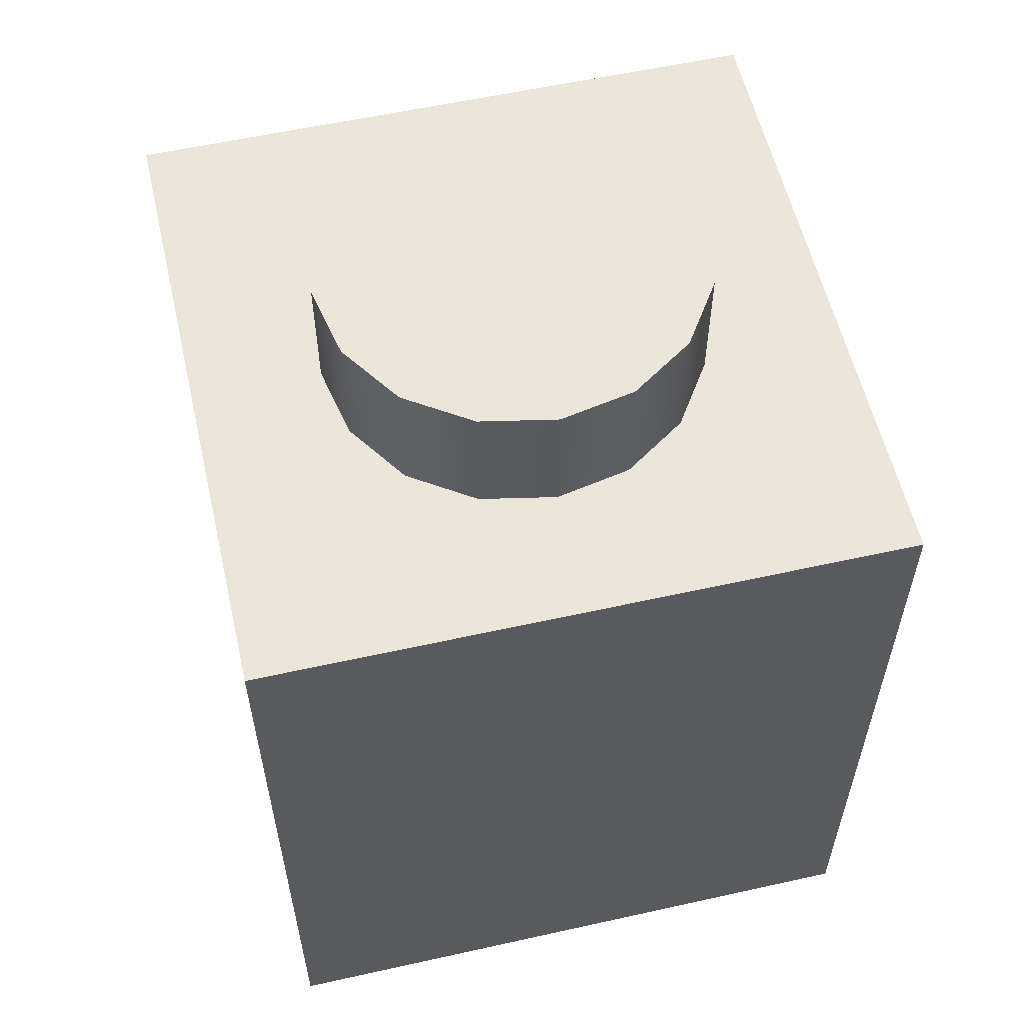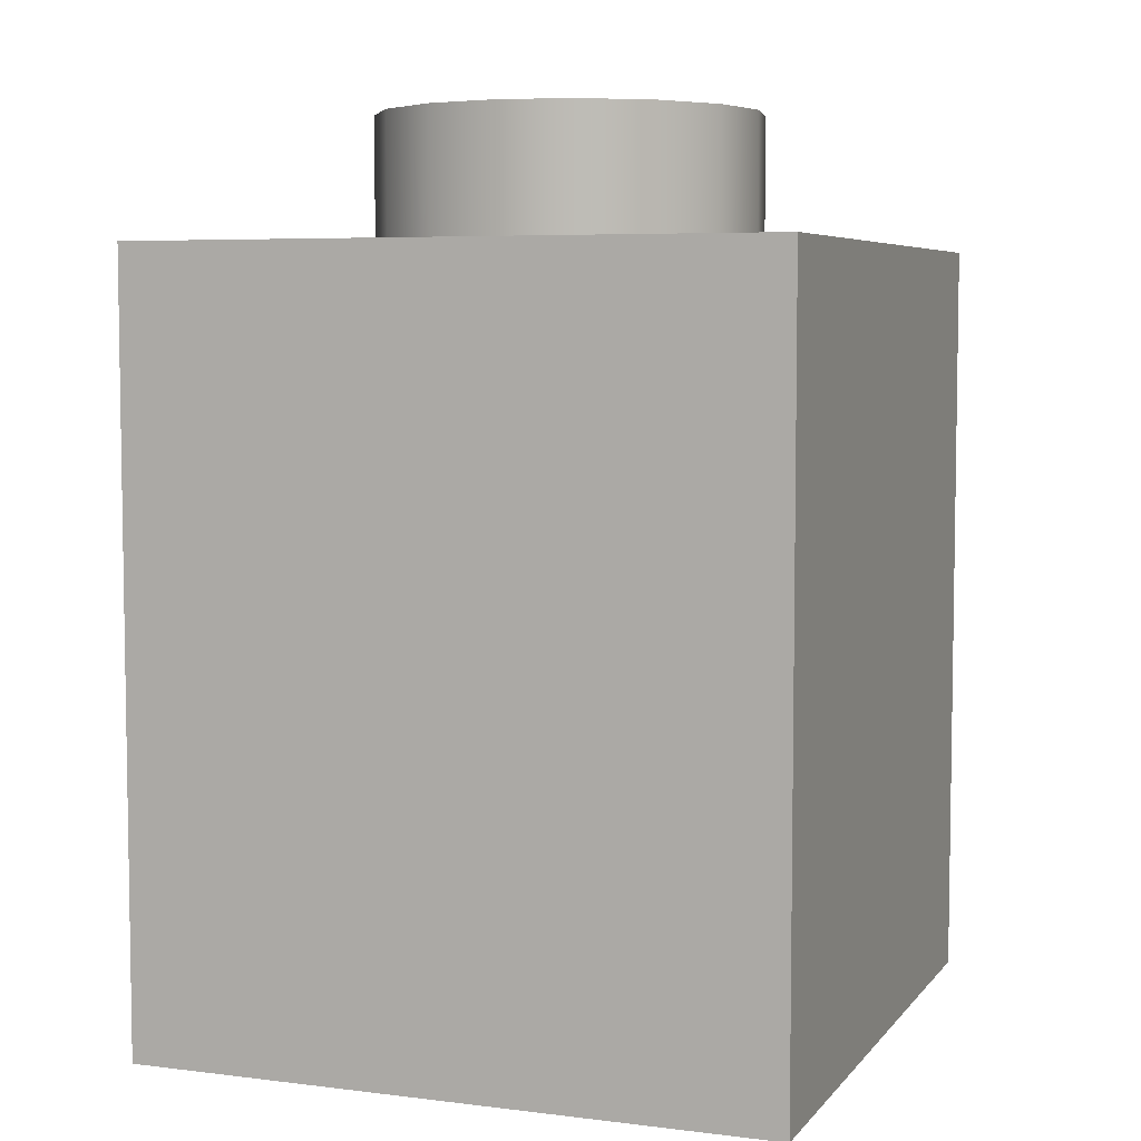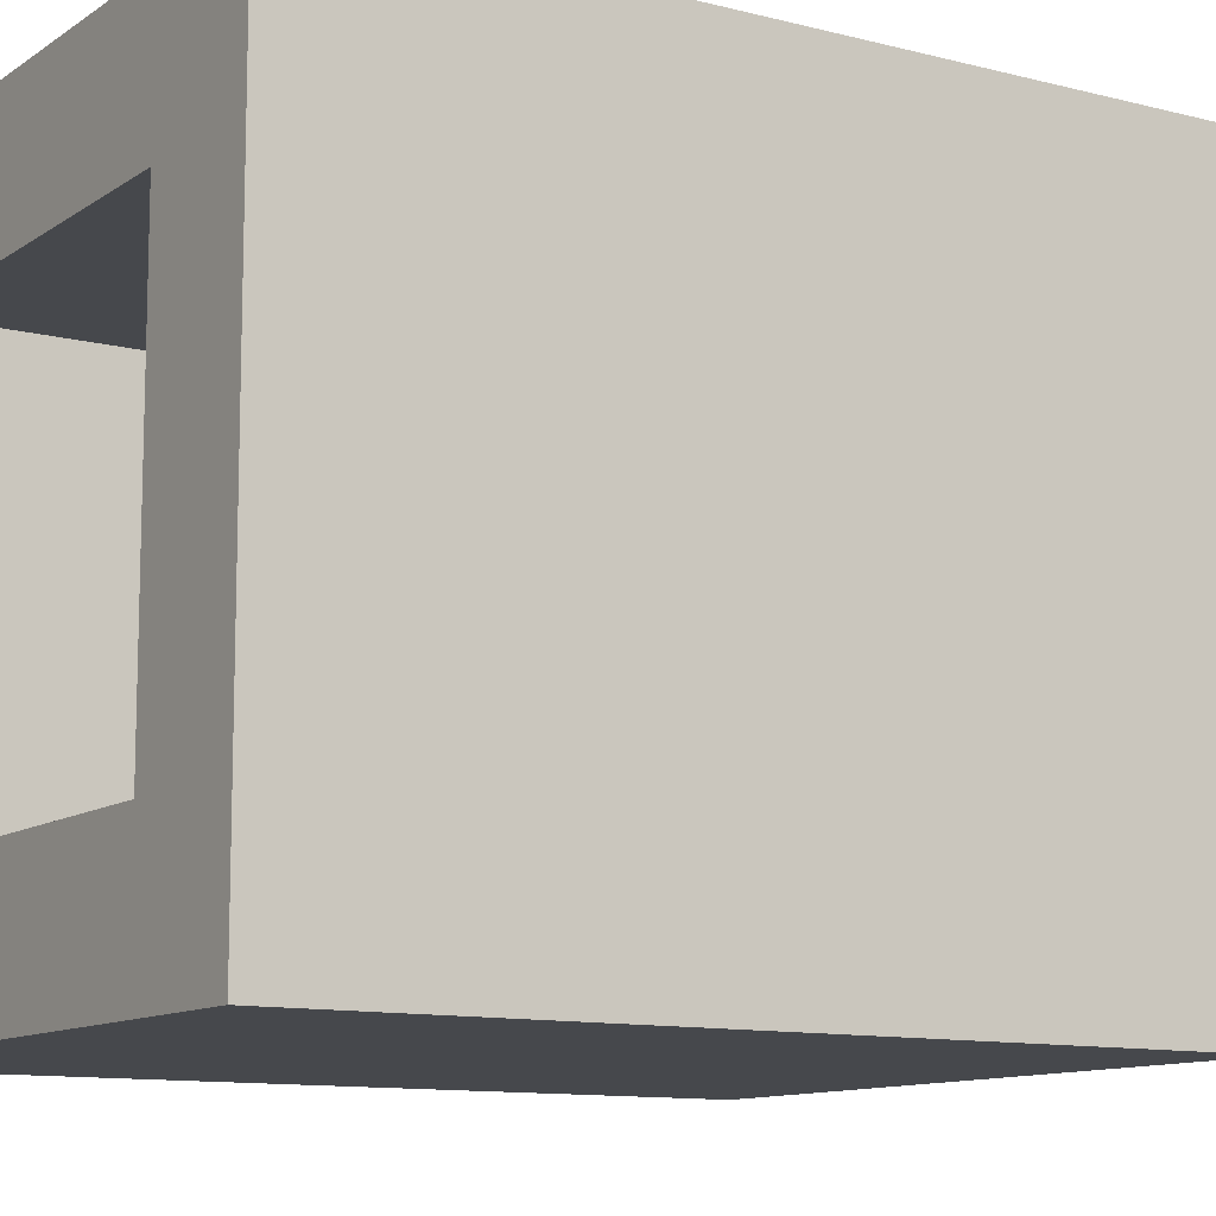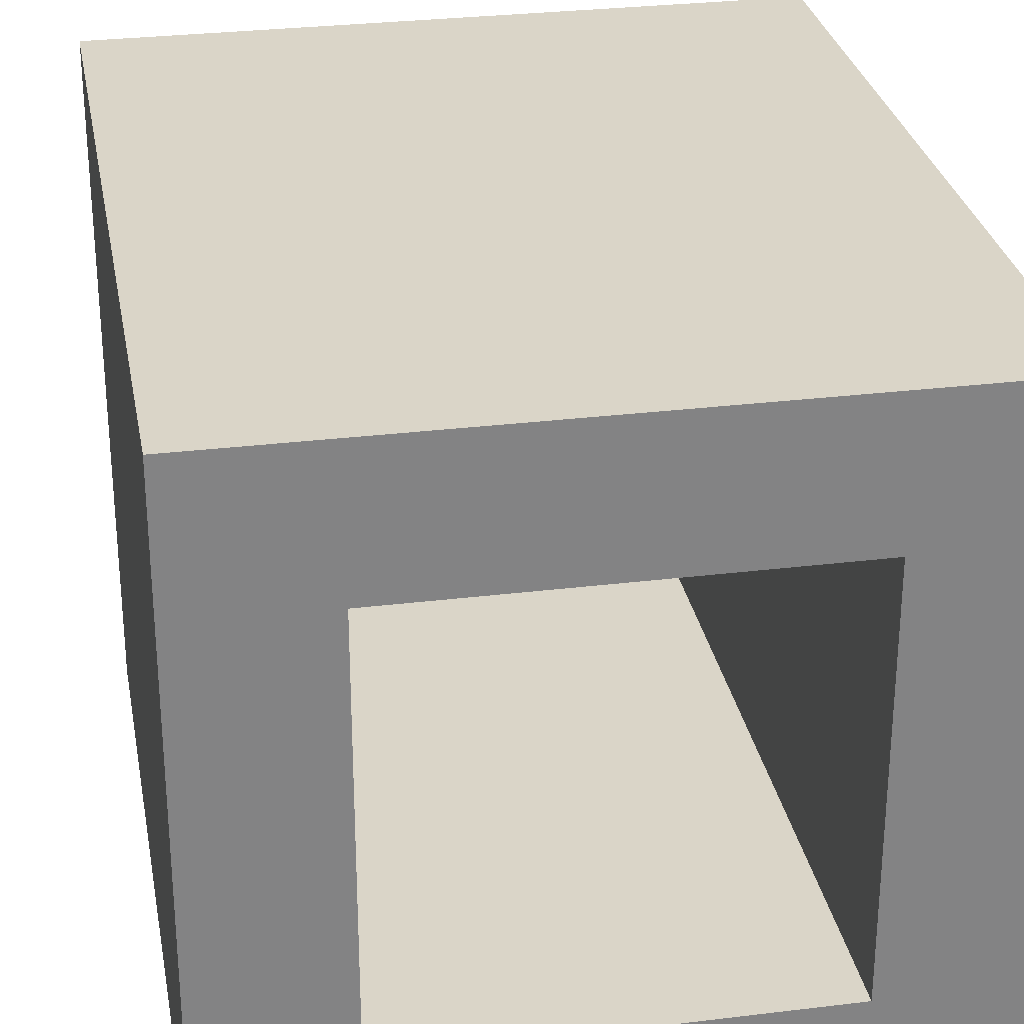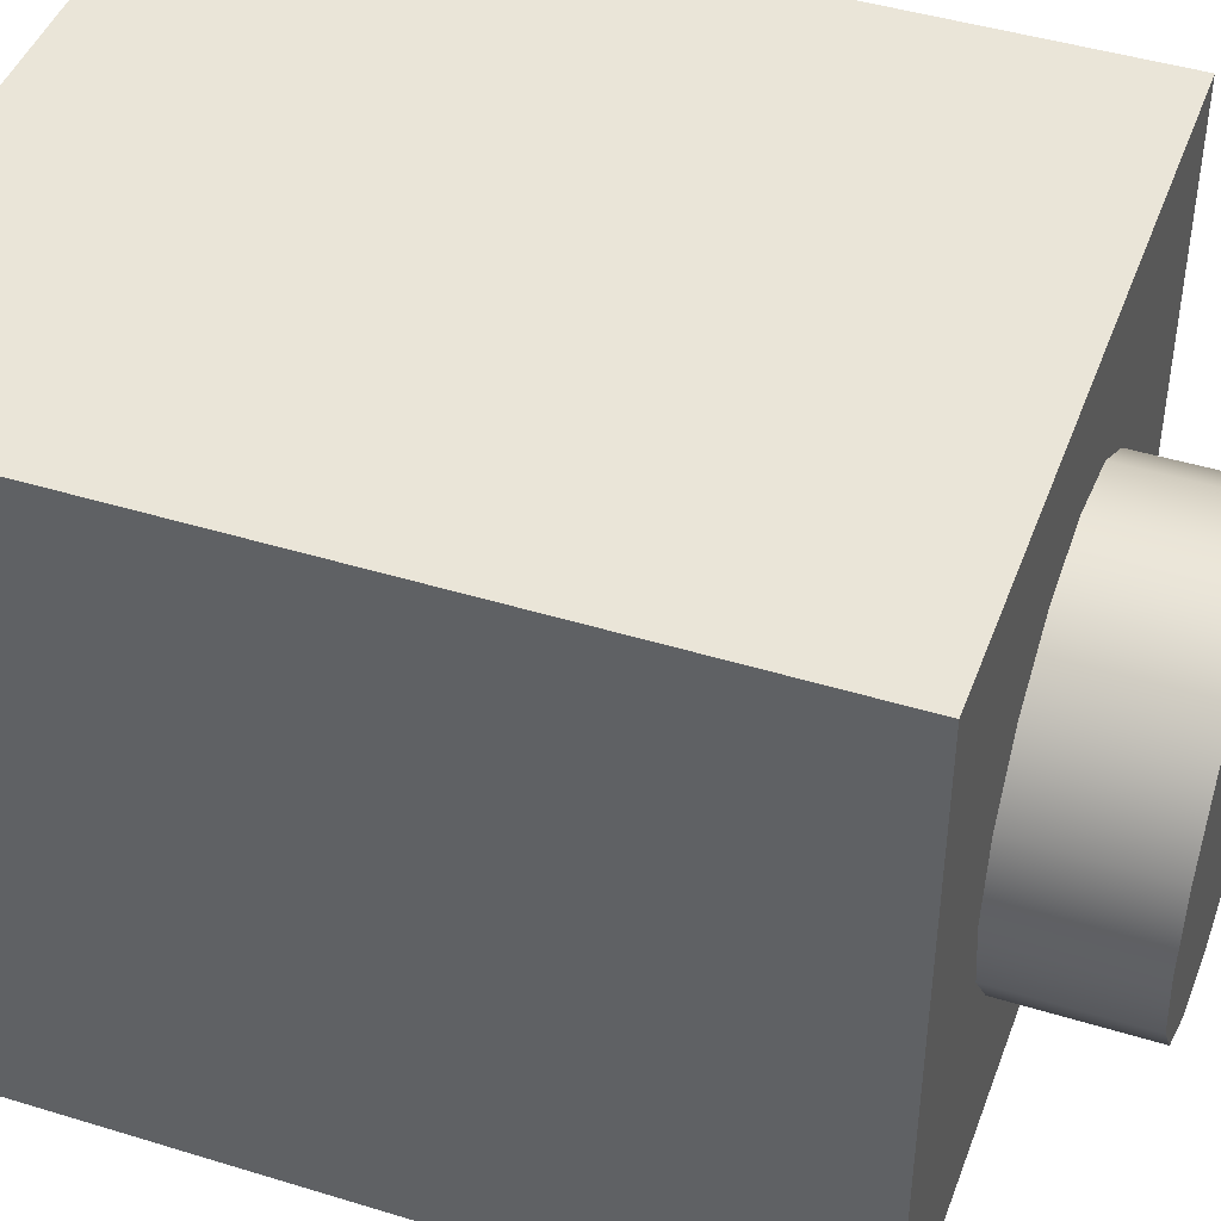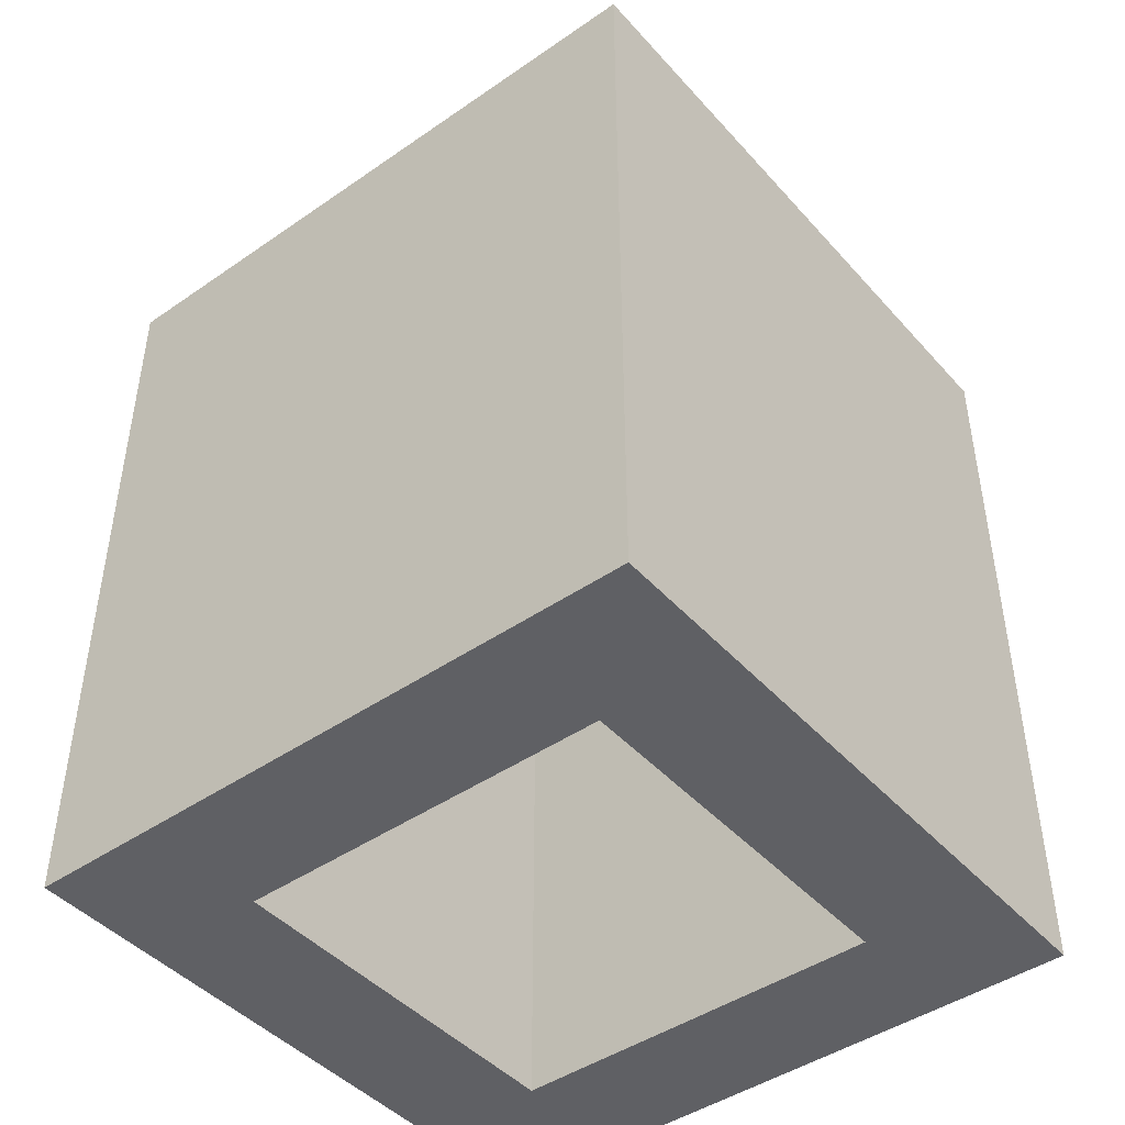
<metadata>
{"format":"obj","ext":"obj","renderer":"f3d","projection":"perspective","resolution":1024,"background":"white","views":[{"elev":57.5,"azim":77.0,"up":"+Y"},{"elev":5.7,"azim":20.7,"up":"+Y"},{"elev":-11.1,"azim":57.6,"up":"+Z"},{"elev":29.2,"azim":-10.3,"up":"+Z"},{"elev":44.7,"azim":109.7,"up":"+Z"},{"elev":-44.9,"azim":128.7,"up":"+Y"}]}
</metadata>
<code>
o 00000_3005.dat_Mesh_3005.dat_4.008
v 10 2e-06 -10
v 6 2e-06 -6
v -6 2e-06 -6
v -10 2e-06 -10
v -6 -2e-06 6
v -10 -2e-06 10
v 6 -2e-06 6
v 10 -2e-06 10
v -6 20 -6
v 6 20 -6
v 6 20 6
v -6 20 6
v -6 20 -6
v -6 2e-06 -6
v 6 2e-06 -6
v 6 20 -6
v -6 20 6
v -6 -2e-06 6
v -6 2e-06 -6
v -6 20 -6
v 6 20 6
v 6 -2e-06 6
v -6 -2e-06 6
v -6 20 6
v 6 20 -6
v 6 2e-06 -6
v 6 -2e-06 6
v 6 20 6
v -10 24 10
v 10 24 10
v 10 24 -10
v -10 24 -10
v 10 24 -10
v 10 2e-06 -10
v -10 2e-06 -10
v -10 24 -10
v -10 24 -10
v -10 2e-06 -10
v -10 -2e-06 10
v -10 24 10
v -10 24 10
v -10 -2e-06 10
v 10 -2e-06 10
v 10 24 10
v 10 24 10
v 10 -2e-06 10
v 10 2e-06 -10
v 10 24 -10
v 6 24 0
v 5.543 24 -2.296
v 5.543 28 -2.296
v 6 28 1e-06
v 4.243 24 -4.243
v 4.243 28 -4.243
v 2.296 24 -5.543
v 2.296 28 -5.543
v 0 24 -6
v 0 28 -6
v -2.296 24 -5.543
v -2.296 28 -5.543
v -4.243 24 -4.243
v -4.243 28 -4.243
v -5.543 24 -2.296
v -5.543 28 -2.296
v -6 24 0
v -6 28 1e-06
v -5.543 24 2.296
v -5.543 28 2.296
v -4.243 24 4.243
v -4.243 28 4.243
v -2.296 24 5.543
v -2.296 28 5.543
v 0 24 6
v 0 28 6
v 2.296 24 5.543
v 2.296 28 5.543
v 4.243 24 4.243
v 4.243 28 4.243
v 5.543 24 2.296
v 5.543 28 2.296
v 0 28 1e-06
v 6 28 1e-06
v 5.543 28 -2.296
v 4.243 28 -4.243
v 2.296 28 -5.543
v 0 28 -6
v -2.296 28 -5.543
v -4.243 28 -4.243
v -5.543 28 -2.296
v -6 28 1e-06
v -5.543 28 2.296
v -4.243 28 4.243
v -2.296 28 5.543
v 0 28 6
v 2.296 28 5.543
v 4.243 28 4.243
v 5.543 28 2.296
f 1 2 3 4
f 4 3 5 6
f 6 5 7 8
f 8 7 2 1
f 9 10 11 12
f 13 14 15 16
f 17 18 19 20
f 21 22 23 24
f 25 26 27 28
f 29 30 31 32
f 33 34 35 36
f 37 38 39 40
f 41 42 43 44
f 45 46 47 48
f 49 50 51 52
f 50 53 54 51
f 53 55 56 54
f 55 57 58 56
f 57 59 60 58
f 59 61 62 60
f 61 63 64 62
f 63 65 66 64
f 65 67 68 66
f 67 69 70 68
f 69 71 72 70
f 71 73 74 72
f 73 75 76 74
f 75 77 78 76
f 77 79 80 78
f 79 49 52 80
f 81 82 83
f 81 83 84
f 81 84 85
f 81 85 86
f 81 86 87
f 81 87 88
f 81 88 89
f 81 89 90
f 81 90 91
f 81 91 92
f 81 92 93
f 81 93 94
f 81 94 95
f 81 95 96
f 81 96 97
f 81 97 82

</code>
